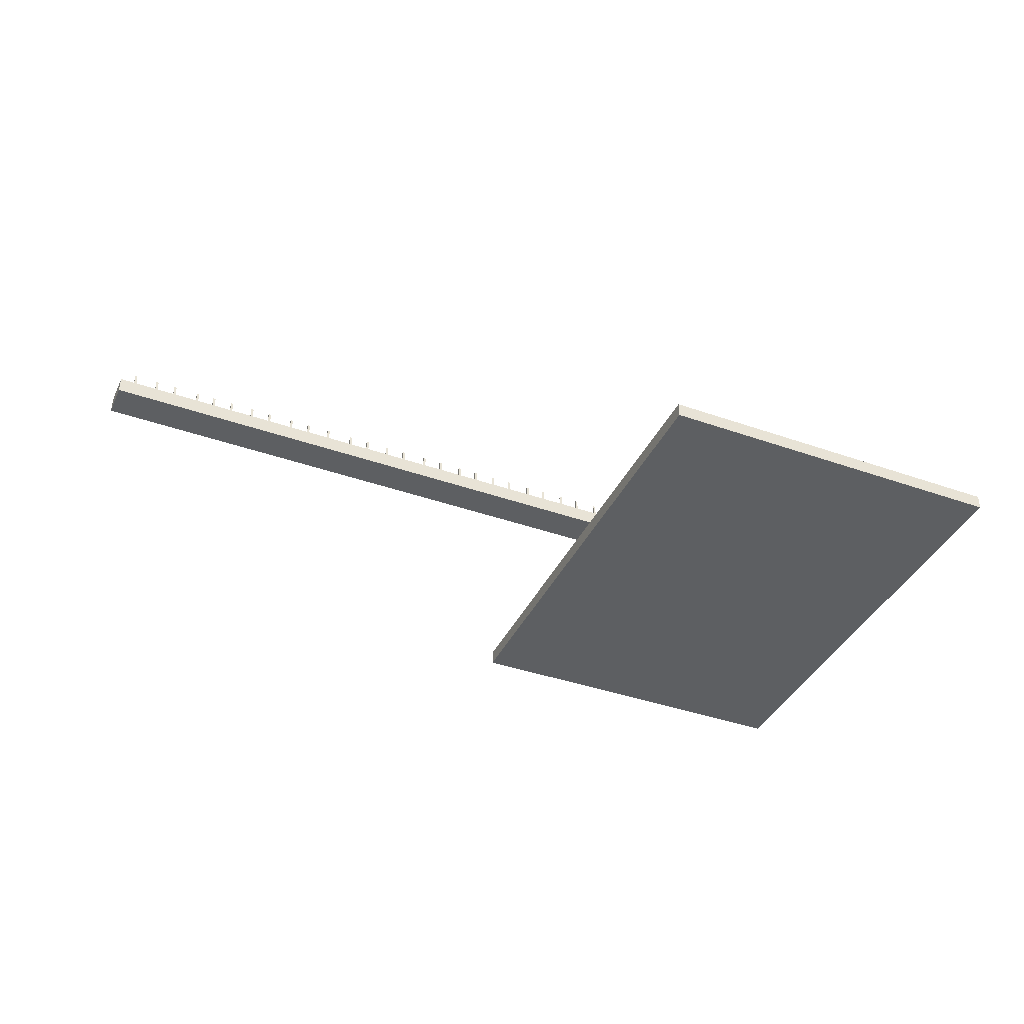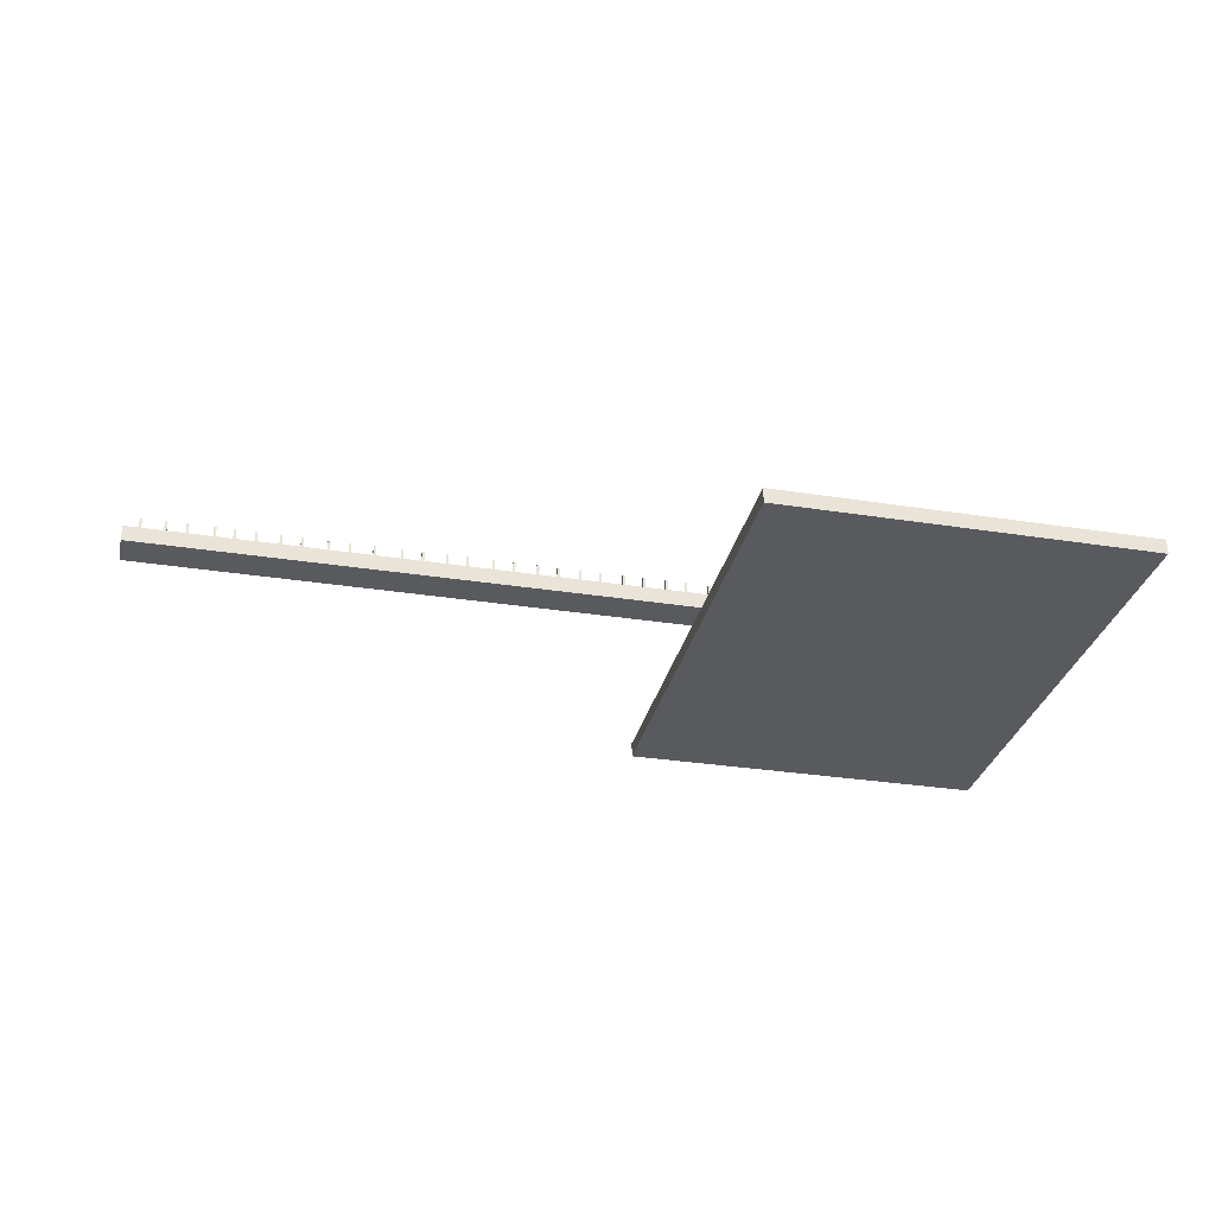
<metadata>
{"format":"obj","ext":"obj","renderer":"f3d","projection":"perspective","resolution":1024,"background":"white","views":[{"elev":-39.5,"azim":156.3,"up":"+Y"},{"elev":-30.9,"azim":167.3,"up":"+Y"}]}
</metadata>
<code>
o Cube.043
v 6.777 -0.1537 50.59
v 6.777 1.078 50.59
v 6.777 -0.1537 68.54
v 6.777 1.078 68.54
v -5.986 -0.1537 50.59
v -5.986 1.078 50.59
v -5.986 -0.1537 68.54
v -5.986 1.078 68.54
f 1 2 4 3
f 3 4 8 7
f 7 8 6 5
f 5 6 2 1
f 3 7 5 1
f 8 4 2 6
o Cube.002_Cube.044
v 8.495 -0.9274 48.05
v 8.495 -0.08101 48.05
v 8.495 -0.9274 71.08
v 8.495 -0.08101 71.08
v -7.705 -0.9274 48.05
v -7.705 -0.08101 48.05
v -7.705 -0.9274 71.08
v -7.705 -0.08101 71.08
f 9 10 12 11
f 11 12 16 15
f 15 16 14 13
f 13 14 10 9
f 11 15 13 9
f 16 12 10 14
o Cube.042_Cube.045
v 11.16 -1.782 45.42
v 11.16 -0.9128 45.42
v 11.16 -1.782 73.71
v 11.16 -0.9128 73.71
v -10.37 -1.782 45.42
v -10.37 -0.9128 45.42
v -10.37 -1.782 73.71
v -10.37 -0.9128 73.71
f 17 18 20 19
f 19 20 24 23
f 23 24 22 21
f 21 22 18 17
f 19 23 21 17
f 24 20 18 22
o Cube.044_Cube.046
v 6.684 -0.09932 60.58
v 6.684 0.7991 60.58
v 6.684 -0.09932 58.58
v 6.684 0.7991 58.58
v 42.09 -0.09932 60.58
v 42.09 0.7991 60.58
v 42.09 -0.09932 58.58
v 42.09 0.7991 58.58
f 25 26 28 27
f 27 28 32 31
f 31 32 30 29
f 29 30 26 25
f 27 31 29 25
f 32 28 26 30
o Cube.049_Cube.051
v 18.88 1.435 60.54
v 18.88 0.7995 60.54
v 18.88 1.435 60.45
v 18.88 0.7995 60.45
v 18.75 1.435 60.54
v 18.75 0.7995 60.54
v 18.75 1.435 60.45
v 18.75 0.7995 60.45
f 33 34 36 35
f 35 36 40 39
f 39 40 38 37
f 37 38 34 33
f 35 39 37 33
f 40 36 34 38
o Cube.050_Cube.052
v 18.88 1.435 58.74
v 18.88 0.7995 58.74
v 18.88 1.435 58.65
v 18.88 0.7995 58.65
v 18.75 1.435 58.74
v 18.75 0.7995 58.74
v 18.75 1.435 58.65
v 18.75 0.7995 58.65
f 41 42 44 43
f 43 44 48 47
f 47 48 46 45
f 45 46 42 41
f 43 47 45 41
f 48 44 42 46
o Cube.051_Cube.053
v 20.01 1.435 60.54
v 20.01 0.7995 60.54
v 20.01 1.435 60.45
v 20.01 0.7995 60.45
v 19.87 1.435 60.54
v 19.87 0.7995 60.54
v 19.87 1.435 60.45
v 19.87 0.7995 60.45
f 49 50 52 51
f 51 52 56 55
f 55 56 54 53
f 53 54 50 49
f 51 55 53 49
f 56 52 50 54
o Cube.052_Cube.054
v 20.01 1.435 58.74
v 20.01 0.7995 58.74
v 20.01 1.435 58.65
v 20.01 0.7995 58.65
v 19.87 1.435 58.74
v 19.87 0.7995 58.74
v 19.87 1.435 58.65
v 19.87 0.7995 58.65
f 57 58 60 59
f 59 60 64 63
f 63 64 62 61
f 61 62 58 57
f 59 63 61 57
f 64 60 58 62
o Cube.053_Cube.055
v 21.32 1.435 60.54
v 21.32 0.7995 60.54
v 21.32 1.435 60.45
v 21.32 0.7995 60.45
v 21.19 1.435 60.54
v 21.19 0.7995 60.54
v 21.19 1.435 60.45
v 21.19 0.7995 60.45
f 65 66 68 67
f 67 68 72 71
f 71 72 70 69
f 69 70 66 65
f 67 71 69 65
f 72 68 66 70
o Cube.054_Cube.056
v 21.32 1.435 58.74
v 21.32 0.7995 58.74
v 21.32 1.435 58.65
v 21.32 0.7995 58.65
v 21.19 1.435 58.74
v 21.19 0.7995 58.74
v 21.19 1.435 58.65
v 21.19 0.7995 58.65
f 73 74 76 75
f 75 76 80 79
f 79 80 78 77
f 77 78 74 73
f 75 79 77 73
f 80 76 74 78
o Cube.055_Cube.057
v 22.45 1.435 60.54
v 22.45 0.7995 60.54
v 22.45 1.435 60.45
v 22.45 0.7995 60.45
v 22.31 1.435 60.54
v 22.31 0.7995 60.54
v 22.31 1.435 60.45
v 22.31 0.7995 60.45
f 81 82 84 83
f 83 84 88 87
f 87 88 86 85
f 85 86 82 81
f 83 87 85 81
f 88 84 82 86
o Cube.056_Cube.058
v 22.45 1.435 58.74
v 22.45 0.7995 58.74
v 22.45 1.435 58.65
v 22.45 0.7995 58.65
v 22.31 1.435 58.74
v 22.31 0.7995 58.74
v 22.31 1.435 58.65
v 22.31 0.7995 58.65
f 89 90 92 91
f 91 92 96 95
f 95 96 94 93
f 93 94 90 89
f 91 95 93 89
f 96 92 90 94
o Cube.057_Cube.059
v 23.88 1.435 60.54
v 23.88 0.7995 60.54
v 23.88 1.435 60.45
v 23.88 0.7995 60.45
v 23.74 1.435 60.54
v 23.74 0.7995 60.54
v 23.74 1.435 60.45
v 23.74 0.7995 60.45
f 97 98 100 99
f 99 100 104 103
f 103 104 102 101
f 101 102 98 97
f 99 103 101 97
f 104 100 98 102
o Cube.058_Cube.060
v 23.88 1.435 58.74
v 23.88 0.7995 58.74
v 23.88 1.435 58.65
v 23.88 0.7995 58.65
v 23.74 1.435 58.74
v 23.74 0.7995 58.74
v 23.74 1.435 58.65
v 23.74 0.7995 58.65
f 105 106 108 107
f 107 108 112 111
f 111 112 110 109
f 109 110 106 105
f 107 111 109 105
f 112 108 106 110
o Cube.059_Cube.061
v 25 1.435 60.54
v 25 0.7995 60.54
v 25 1.435 60.45
v 25 0.7995 60.45
v 24.87 1.435 60.54
v 24.87 0.7995 60.54
v 24.87 1.435 60.45
v 24.87 0.7995 60.45
f 113 114 116 115
f 115 116 120 119
f 119 120 118 117
f 117 118 114 113
f 115 119 117 113
f 120 116 114 118
o Cube.060_Cube.062
v 25 1.435 58.74
v 25 0.7995 58.74
v 25 1.435 58.65
v 25 0.7995 58.65
v 24.87 1.435 58.74
v 24.87 0.7995 58.74
v 24.87 1.435 58.65
v 24.87 0.7995 58.65
f 121 122 124 123
f 123 124 128 127
f 127 128 126 125
f 125 126 122 121
f 123 127 125 121
f 128 124 122 126
o Cube.061_Cube.063
v 26.32 1.435 60.54
v 26.32 0.7995 60.54
v 26.32 1.435 60.45
v 26.32 0.7995 60.45
v 26.18 1.435 60.54
v 26.18 0.7995 60.54
v 26.18 1.435 60.45
v 26.18 0.7995 60.45
f 129 130 132 131
f 131 132 136 135
f 135 136 134 133
f 133 134 130 129
f 131 135 133 129
f 136 132 130 134
o Cube.062_Cube.064
v 26.32 1.435 58.74
v 26.32 0.7995 58.74
v 26.32 1.435 58.65
v 26.32 0.7995 58.65
v 26.18 1.435 58.74
v 26.18 0.7995 58.74
v 26.18 1.435 58.65
v 26.18 0.7995 58.65
f 137 138 140 139
f 139 140 144 143
f 143 144 142 141
f 141 142 138 137
f 139 143 141 137
f 144 140 138 142
o Cube.063_Cube.065
v 27.44 1.435 60.54
v 27.44 0.7995 60.54
v 27.44 1.435 60.45
v 27.44 0.7995 60.45
v 27.31 1.435 60.54
v 27.31 0.7995 60.54
v 27.31 1.435 60.45
v 27.31 0.7995 60.45
f 145 146 148 147
f 147 148 152 151
f 151 152 150 149
f 149 150 146 145
f 147 151 149 145
f 152 148 146 150
o Cube.064_Cube.066
v 27.44 1.435 58.74
v 27.44 0.7995 58.74
v 27.44 1.435 58.65
v 27.44 0.7995 58.65
v 27.31 1.435 58.74
v 27.31 0.7995 58.74
v 27.31 1.435 58.65
v 27.31 0.7995 58.65
f 153 154 156 155
f 155 156 160 159
f 159 160 158 157
f 157 158 154 153
f 155 159 157 153
f 160 156 154 158
o Cube.065_Cube.067
v 14.09 1.435 60.54
v 14.09 0.7995 60.54
v 14.09 1.435 60.45
v 14.09 0.7995 60.45
v 13.95 1.435 60.54
v 13.95 0.7995 60.54
v 13.95 1.435 60.45
v 13.95 0.7995 60.45
f 161 162 164 163
f 163 164 168 167
f 167 168 166 165
f 165 166 162 161
f 163 167 165 161
f 168 164 162 166
o Cube.066_Cube.068
v 14.09 1.435 58.74
v 14.09 0.7995 58.74
v 14.09 1.435 58.65
v 14.09 0.7995 58.65
v 13.95 1.435 58.74
v 13.95 0.7995 58.74
v 13.95 1.435 58.65
v 13.95 0.7995 58.65
f 169 170 172 171
f 171 172 176 175
f 175 176 174 173
f 173 174 170 169
f 171 175 173 169
f 176 172 170 174
o Cube.067_Cube.069
v 15.22 1.435 60.54
v 15.22 0.7995 60.54
v 15.22 1.435 60.45
v 15.22 0.7995 60.45
v 15.08 1.435 60.54
v 15.08 0.7995 60.54
v 15.08 1.435 60.45
v 15.08 0.7995 60.45
f 177 178 180 179
f 179 180 184 183
f 183 184 182 181
f 181 182 178 177
f 179 183 181 177
f 184 180 178 182
o Cube.068_Cube.070
v 15.22 1.435 58.74
v 15.22 0.7995 58.74
v 15.22 1.435 58.65
v 15.22 0.7995 58.65
v 15.08 1.435 58.74
v 15.08 0.7995 58.74
v 15.08 1.435 58.65
v 15.08 0.7995 58.65
f 185 186 188 187
f 187 188 192 191
f 191 192 190 189
f 189 190 186 185
f 187 191 189 185
f 192 188 186 190
o Cube.069_Cube.071
v 16.53 1.435 60.54
v 16.53 0.7995 60.54
v 16.53 1.435 60.45
v 16.53 0.7995 60.45
v 16.39 1.435 60.54
v 16.39 0.7995 60.54
v 16.39 1.435 60.45
v 16.39 0.7995 60.45
f 193 194 196 195
f 195 196 200 199
f 199 200 198 197
f 197 198 194 193
f 195 199 197 193
f 200 196 194 198
o Cube.070_Cube.072
v 16.53 1.435 58.74
v 16.53 0.7995 58.74
v 16.53 1.435 58.65
v 16.53 0.7995 58.65
v 16.39 1.435 58.74
v 16.39 0.7995 58.74
v 16.39 1.435 58.65
v 16.39 0.7995 58.65
f 201 202 204 203
f 203 204 208 207
f 207 208 206 205
f 205 206 202 201
f 203 207 205 201
f 208 204 202 206
o Cube.071_Cube.073
v 17.66 1.435 60.54
v 17.66 0.7995 60.54
v 17.66 1.435 60.45
v 17.66 0.7995 60.45
v 17.52 1.435 60.54
v 17.52 0.7995 60.54
v 17.52 1.435 60.45
v 17.52 0.7995 60.45
f 209 210 212 211
f 211 212 216 215
f 215 216 214 213
f 213 214 210 209
f 211 215 213 209
f 216 212 210 214
o Cube.072_Cube.074
v 17.66 1.435 58.74
v 17.66 0.7995 58.74
v 17.66 1.435 58.65
v 17.66 0.7995 58.65
v 17.52 1.435 58.74
v 17.52 0.7995 58.74
v 17.52 1.435 58.65
v 17.52 0.7995 58.65
f 217 218 220 219
f 219 220 224 223
f 223 224 222 221
f 221 222 218 217
f 219 223 221 217
f 224 220 218 222
o Cube.073_Cube.075
v 9.243 1.435 60.54
v 9.243 0.7995 60.54
v 9.243 1.435 60.45
v 9.243 0.7995 60.45
v 9.106 1.435 60.54
v 9.106 0.7995 60.54
v 9.106 1.435 60.45
v 9.106 0.7995 60.45
f 225 226 228 227
f 227 228 232 231
f 231 232 230 229
f 229 230 226 225
f 227 231 229 225
f 232 228 226 230
o Cube.074_Cube.076
v 9.243 1.435 58.74
v 9.243 0.7995 58.74
v 9.243 1.435 58.65
v 9.243 0.7995 58.65
v 9.106 1.435 58.74
v 9.106 0.7995 58.74
v 9.106 1.435 58.65
v 9.106 0.7995 58.65
f 233 234 236 235
f 235 236 240 239
f 239 240 238 237
f 237 238 234 233
f 235 239 237 233
f 240 236 234 238
o Cube.075_Cube.077
v 10.37 1.435 60.54
v 10.37 0.7995 60.54
v 10.37 1.435 60.45
v 10.37 0.7995 60.45
v 10.23 1.435 60.54
v 10.23 0.7995 60.54
v 10.23 1.435 60.45
v 10.23 0.7995 60.45
f 241 242 244 243
f 243 244 248 247
f 247 248 246 245
f 245 246 242 241
f 243 247 245 241
f 248 244 242 246
o Cube.076_Cube.078
v 10.37 1.435 58.74
v 10.37 0.7995 58.74
v 10.37 1.435 58.65
v 10.37 0.7995 58.65
v 10.23 1.435 58.74
v 10.23 0.7995 58.74
v 10.23 1.435 58.65
v 10.23 0.7995 58.65
f 249 250 252 251
f 251 252 256 255
f 255 256 254 253
f 253 254 250 249
f 251 255 253 249
f 256 252 250 254
o Cube.077_Cube.079
v 11.68 1.435 60.54
v 11.68 0.7995 60.54
v 11.68 1.435 60.45
v 11.68 0.7995 60.45
v 11.55 1.435 60.54
v 11.55 0.7995 60.54
v 11.55 1.435 60.45
v 11.55 0.7995 60.45
f 257 258 260 259
f 259 260 264 263
f 263 264 262 261
f 261 262 258 257
f 259 263 261 257
f 264 260 258 262
o Cube.078_Cube.080
v 11.68 1.435 58.74
v 11.68 0.7995 58.74
v 11.68 1.435 58.65
v 11.68 0.7995 58.65
v 11.55 1.435 58.74
v 11.55 0.7995 58.74
v 11.55 1.435 58.65
v 11.55 0.7995 58.65
f 265 266 268 267
f 267 268 272 271
f 271 272 270 269
f 269 270 266 265
f 267 271 269 265
f 272 268 266 270
o Cube.079_Cube.081
v 12.81 1.435 60.54
v 12.81 0.7995 60.54
v 12.81 1.435 60.45
v 12.81 0.7995 60.45
v 12.67 1.435 60.54
v 12.67 0.7995 60.54
v 12.67 1.435 60.45
v 12.67 0.7995 60.45
f 273 274 276 275
f 275 276 280 279
f 279 280 278 277
f 277 278 274 273
f 275 279 277 273
f 280 276 274 278
o Cube.080_Cube.082
v 12.81 1.435 58.74
v 12.81 0.7995 58.74
v 12.81 1.435 58.65
v 12.81 0.7995 58.65
v 12.67 1.435 58.74
v 12.67 0.7995 58.74
v 12.67 1.435 58.65
v 12.67 0.7995 58.65
f 281 282 284 283
f 283 284 288 287
f 287 288 286 285
f 285 286 282 281
f 283 287 285 281
f 288 284 282 286
o Cube.081_Cube.083
v 28.94 1.435 60.54
v 28.94 0.7995 60.54
v 28.94 1.435 60.45
v 28.94 0.7995 60.45
v 28.8 1.435 60.54
v 28.8 0.7995 60.54
v 28.8 1.435 60.45
v 28.8 0.7995 60.45
f 289 290 292 291
f 291 292 296 295
f 295 296 294 293
f 293 294 290 289
f 291 295 293 289
f 296 292 290 294
o Cube.082_Cube.084
v 28.94 1.435 58.74
v 28.94 0.7995 58.74
v 28.94 1.435 58.65
v 28.94 0.7995 58.65
v 28.8 1.435 58.74
v 28.8 0.7995 58.74
v 28.8 1.435 58.65
v 28.8 0.7995 58.65
f 297 298 300 299
f 299 300 304 303
f 303 304 302 301
f 301 302 298 297
f 299 303 301 297
f 304 300 298 302
o Cube.083_Cube.085
v 30.25 1.435 60.54
v 30.25 0.7995 60.54
v 30.25 1.435 60.45
v 30.25 0.7995 60.45
v 30.11 1.435 60.54
v 30.11 0.7995 60.54
v 30.11 1.435 60.45
v 30.11 0.7995 60.45
f 305 306 308 307
f 307 308 312 311
f 311 312 310 309
f 309 310 306 305
f 307 311 309 305
f 312 308 306 310
o Cube.084_Cube.086
v 30.25 1.435 58.74
v 30.25 0.7995 58.74
v 30.25 1.435 58.65
v 30.25 0.7995 58.65
v 30.11 1.435 58.74
v 30.11 0.7995 58.74
v 30.11 1.435 58.65
v 30.11 0.7995 58.65
f 313 314 316 315
f 315 316 320 319
f 319 320 318 317
f 317 318 314 313
f 315 319 317 313
f 320 316 314 318
o Cube.085_Cube.087
v 31.38 1.435 60.54
v 31.38 0.7995 60.54
v 31.38 1.435 60.45
v 31.38 0.7995 60.45
v 31.24 1.435 60.54
v 31.24 0.7995 60.54
v 31.24 1.435 60.45
v 31.24 0.7995 60.45
f 321 322 324 323
f 323 324 328 327
f 327 328 326 325
f 325 326 322 321
f 323 327 325 321
f 328 324 322 326
o Cube.086_Cube.088
v 31.38 1.435 58.74
v 31.38 0.7995 58.74
v 31.38 1.435 58.65
v 31.38 0.7995 58.65
v 31.24 1.435 58.74
v 31.24 0.7995 58.74
v 31.24 1.435 58.65
v 31.24 0.7995 58.65
f 329 330 332 331
f 331 332 336 335
f 335 336 334 333
f 333 334 330 329
f 331 335 333 329
f 336 332 330 334
o Cube.087_Cube.089
v 32.81 1.435 60.54
v 32.81 0.7995 60.54
v 32.81 1.435 60.45
v 32.81 0.7995 60.45
v 32.67 1.435 60.54
v 32.67 0.7995 60.54
v 32.67 1.435 60.45
v 32.67 0.7995 60.45
f 337 338 340 339
f 339 340 344 343
f 343 344 342 341
f 341 342 338 337
f 339 343 341 337
f 344 340 338 342
o Cube.088_Cube.090
v 32.81 1.435 58.74
v 32.81 0.7995 58.74
v 32.81 1.435 58.65
v 32.81 0.7995 58.65
v 32.67 1.435 58.74
v 32.67 0.7995 58.74
v 32.67 1.435 58.65
v 32.67 0.7995 58.65
f 345 346 348 347
f 347 348 352 351
f 351 352 350 349
f 349 350 346 345
f 347 351 349 345
f 352 348 346 350
o Cube.089_Cube.091
v 33.93 1.435 60.54
v 33.93 0.7995 60.54
v 33.93 1.435 60.45
v 33.93 0.7995 60.45
v 33.8 1.435 60.54
v 33.8 0.7995 60.54
v 33.8 1.435 60.45
v 33.8 0.7995 60.45
f 353 354 356 355
f 355 356 360 359
f 359 360 358 357
f 357 358 354 353
f 355 359 357 353
f 360 356 354 358
o Cube.090_Cube.092
v 33.93 1.435 58.74
v 33.93 0.7995 58.74
v 33.93 1.435 58.65
v 33.93 0.7995 58.65
v 33.8 1.435 58.74
v 33.8 0.7995 58.74
v 33.8 1.435 58.65
v 33.8 0.7995 58.65
f 361 362 364 363
f 363 364 368 367
f 367 368 366 365
f 365 366 362 361
f 363 367 365 361
f 368 364 362 366
o Cube.091_Cube.093
v 35.25 1.435 60.54
v 35.25 0.7995 60.54
v 35.25 1.435 60.45
v 35.25 0.7995 60.45
v 35.11 1.435 60.54
v 35.11 0.7995 60.54
v 35.11 1.435 60.45
v 35.11 0.7995 60.45
f 369 370 372 371
f 371 372 376 375
f 375 376 374 373
f 373 374 370 369
f 371 375 373 369
f 376 372 370 374
o Cube.092_Cube.094
v 35.25 1.435 58.74
v 35.25 0.7995 58.74
v 35.25 1.435 58.65
v 35.25 0.7995 58.65
v 35.11 1.435 58.74
v 35.11 0.7995 58.74
v 35.11 1.435 58.65
v 35.11 0.7995 58.65
f 377 378 380 379
f 379 380 384 383
f 383 384 382 381
f 381 382 378 377
f 379 383 381 377
f 384 380 378 382
o Cube.093_Cube.095
v 36.37 1.435 60.54
v 36.37 0.7995 60.54
v 36.37 1.435 60.45
v 36.37 0.7995 60.45
v 36.24 1.435 60.54
v 36.24 0.7995 60.54
v 36.24 1.435 60.45
v 36.24 0.7995 60.45
f 385 386 388 387
f 387 388 392 391
f 391 392 390 389
f 389 390 386 385
f 387 391 389 385
f 392 388 386 390
o Cube.094_Cube.096
v 36.37 1.435 58.74
v 36.37 0.7995 58.74
v 36.37 1.435 58.65
v 36.37 0.7995 58.65
v 36.24 1.435 58.74
v 36.24 0.7995 58.74
v 36.24 1.435 58.65
v 36.24 0.7995 58.65
f 393 394 396 395
f 395 396 400 399
f 399 400 398 397
f 397 398 394 393
f 395 399 397 393
f 400 396 394 398
o Cube.095_Cube.097
v 37.41 1.435 60.54
v 37.41 0.7995 60.54
v 37.41 1.435 60.45
v 37.41 0.7995 60.45
v 37.27 1.435 60.54
v 37.27 0.7995 60.54
v 37.27 1.435 60.45
v 37.27 0.7995 60.45
f 401 402 404 403
f 403 404 408 407
f 407 408 406 405
f 405 406 402 401
f 403 407 405 401
f 408 404 402 406
o Cube.096_Cube.098
v 37.41 1.435 58.74
v 37.41 0.7995 58.74
v 37.41 1.435 58.65
v 37.41 0.7995 58.65
v 37.27 1.435 58.74
v 37.27 0.7995 58.74
v 37.27 1.435 58.65
v 37.27 0.7995 58.65
f 409 410 412 411
f 411 412 416 415
f 415 416 414 413
f 413 414 410 409
f 411 415 413 409
f 416 412 410 414
o Cube.097_Cube.099
v 38.84 1.435 60.54
v 38.84 0.7995 60.54
v 38.84 1.435 60.45
v 38.84 0.7995 60.45
v 38.7 1.435 60.54
v 38.7 0.7995 60.54
v 38.7 1.435 60.45
v 38.7 0.7995 60.45
f 417 418 420 419
f 419 420 424 423
f 423 424 422 421
f 421 422 418 417
f 419 423 421 417
f 424 420 418 422
o Cube.098_Cube.100
v 38.84 1.435 58.74
v 38.84 0.7995 58.74
v 38.84 1.435 58.65
v 38.84 0.7995 58.65
v 38.7 1.435 58.74
v 38.7 0.7995 58.74
v 38.7 1.435 58.65
v 38.7 0.7995 58.65
f 425 426 428 427
f 427 428 432 431
f 431 432 430 429
f 429 430 426 425
f 427 431 429 425
f 432 428 426 430
o Cube.099_Cube.101
v 39.97 1.435 60.54
v 39.97 0.7995 60.54
v 39.97 1.435 60.45
v 39.97 0.7995 60.45
v 39.83 1.435 60.54
v 39.83 0.7995 60.54
v 39.83 1.435 60.45
v 39.83 0.7995 60.45
f 433 434 436 435
f 435 436 440 439
f 439 440 438 437
f 437 438 434 433
f 435 439 437 433
f 440 436 434 438
o Cube.100_Cube.102
v 39.97 1.435 58.74
v 39.97 0.7995 58.74
v 39.97 1.435 58.65
v 39.97 0.7995 58.65
v 39.83 1.435 58.74
v 39.83 0.7995 58.74
v 39.83 1.435 58.65
v 39.83 0.7995 58.65
f 441 442 444 443
f 443 444 448 447
f 447 448 446 445
f 445 446 442 441
f 443 447 445 441
f 448 444 442 446
o Cube.101_Cube.103
v 41.28 1.435 60.54
v 41.28 0.7995 60.54
v 41.28 1.435 60.45
v 41.28 0.7995 60.45
v 41.14 1.435 60.54
v 41.14 0.7995 60.54
v 41.14 1.435 60.45
v 41.14 0.7995 60.45
f 449 450 452 451
f 451 452 456 455
f 455 456 454 453
f 453 454 450 449
f 451 455 453 449
f 456 452 450 454
o Cube.102_Cube.104
v 41.28 1.435 58.74
v 41.28 0.7995 58.74
v 41.28 1.435 58.65
v 41.28 0.7995 58.65
v 41.14 1.435 58.74
v 41.14 0.7995 58.74
v 41.14 1.435 58.65
v 41.14 0.7995 58.65
f 457 458 460 459
f 459 460 464 463
f 463 464 462 461
f 461 462 458 457
f 459 463 461 457
f 464 460 458 462

</code>
